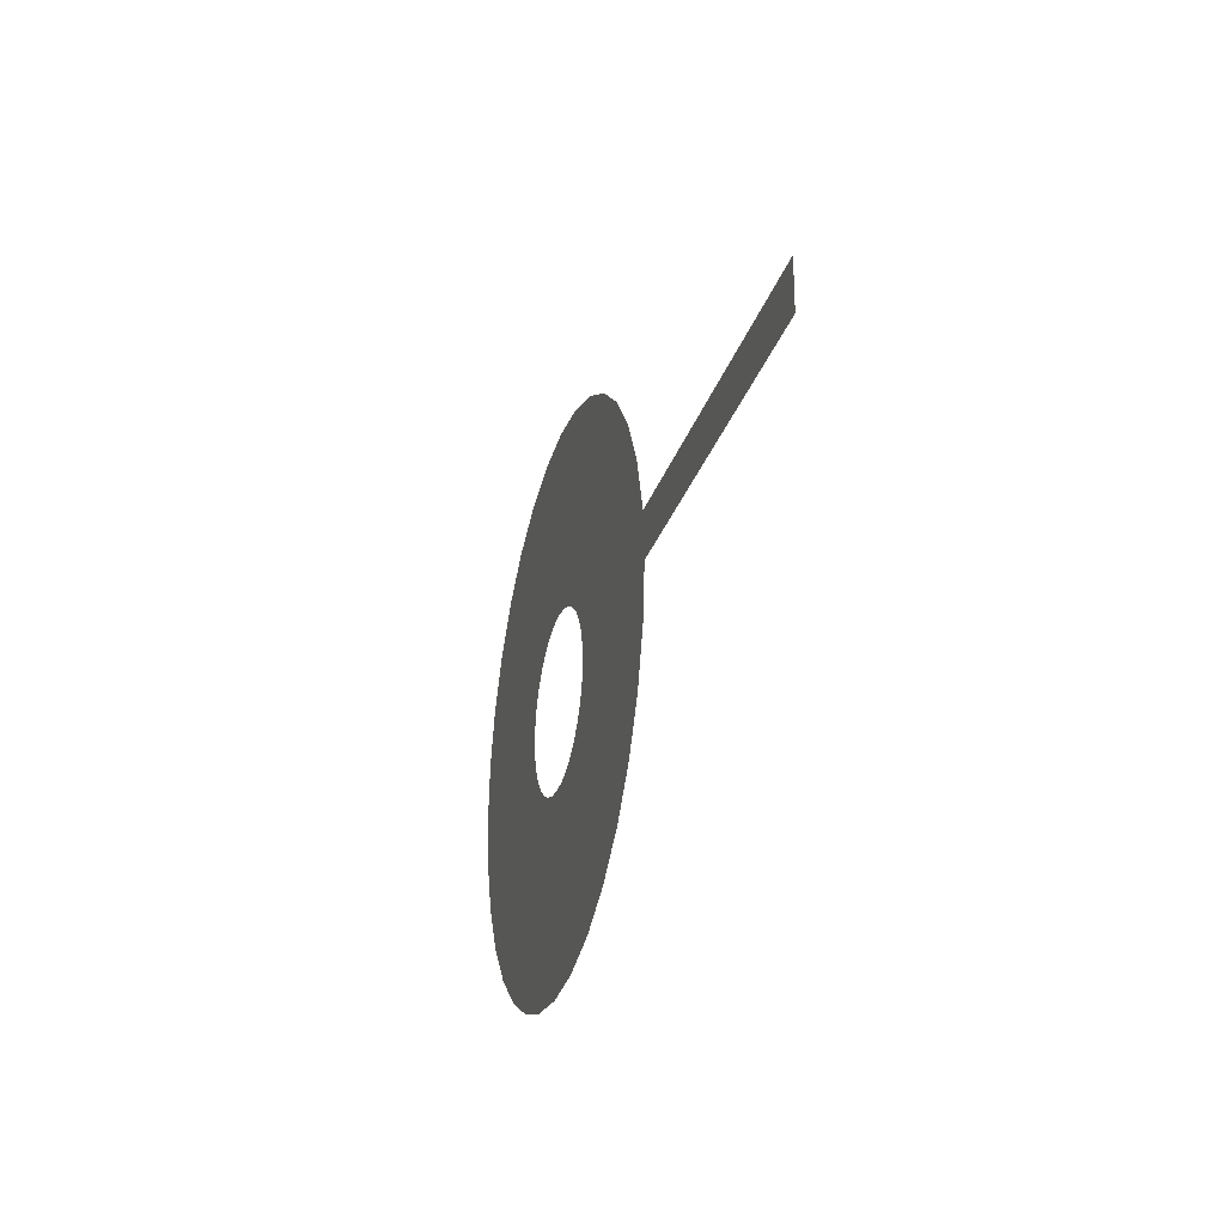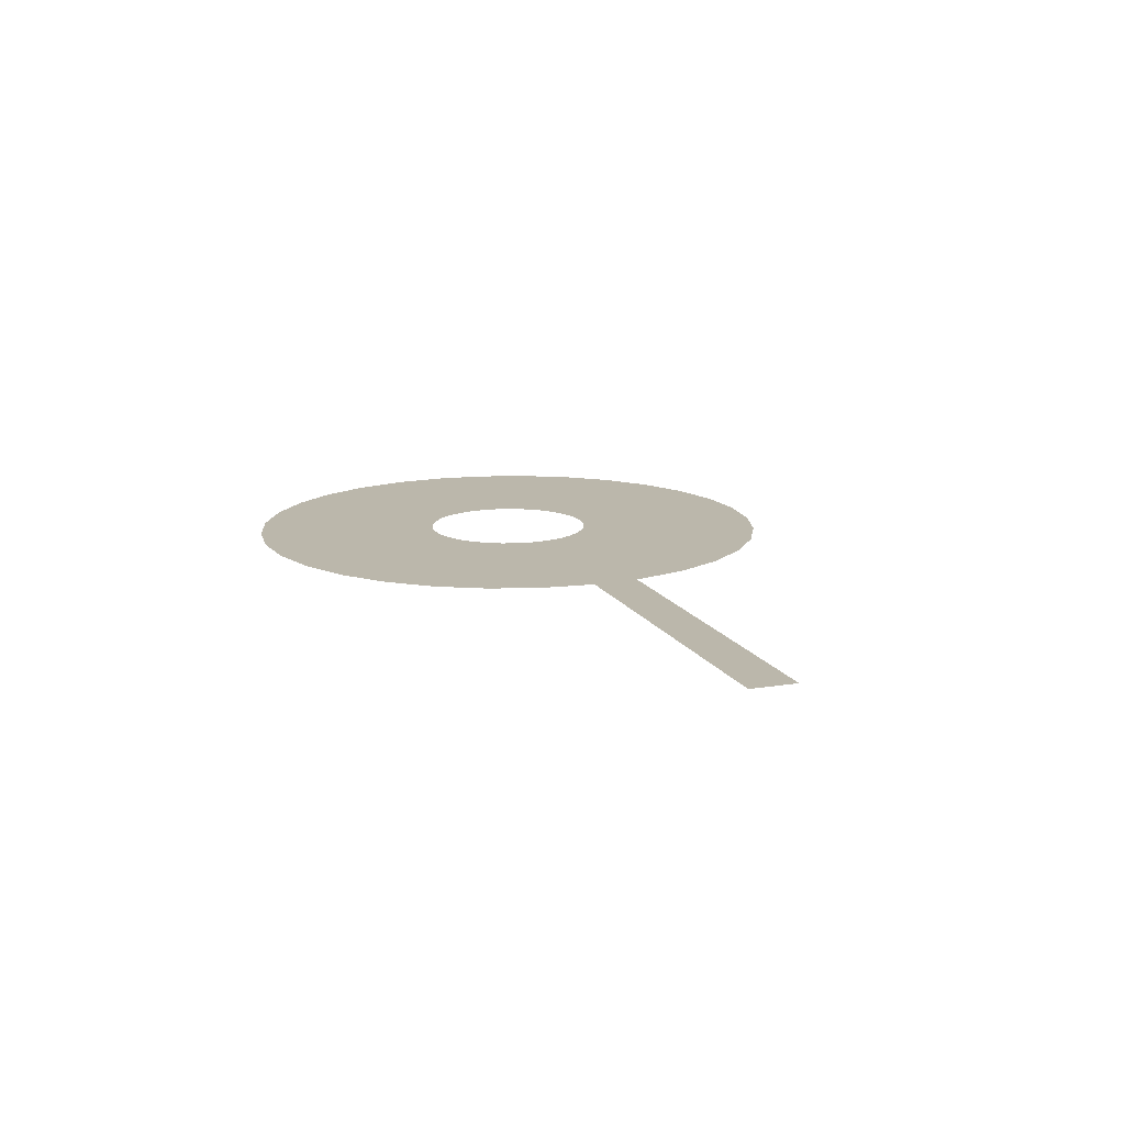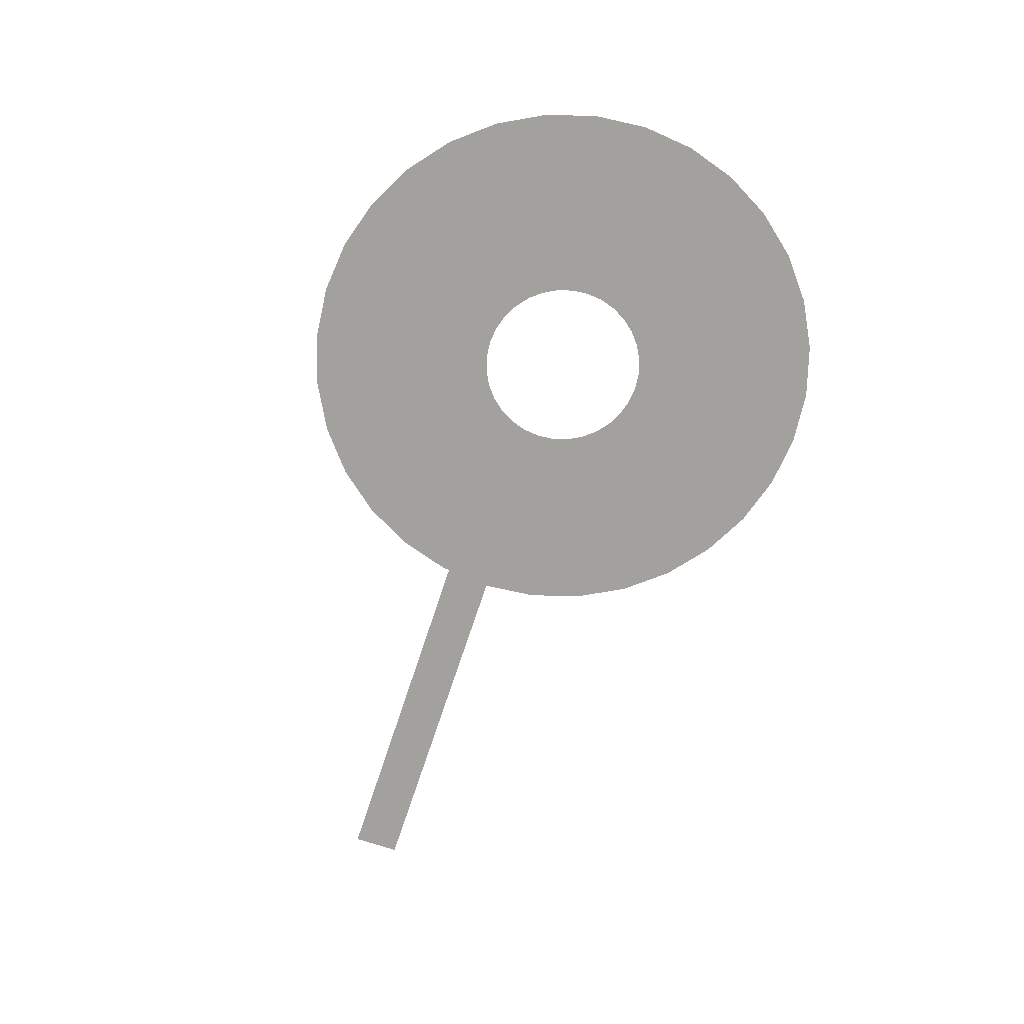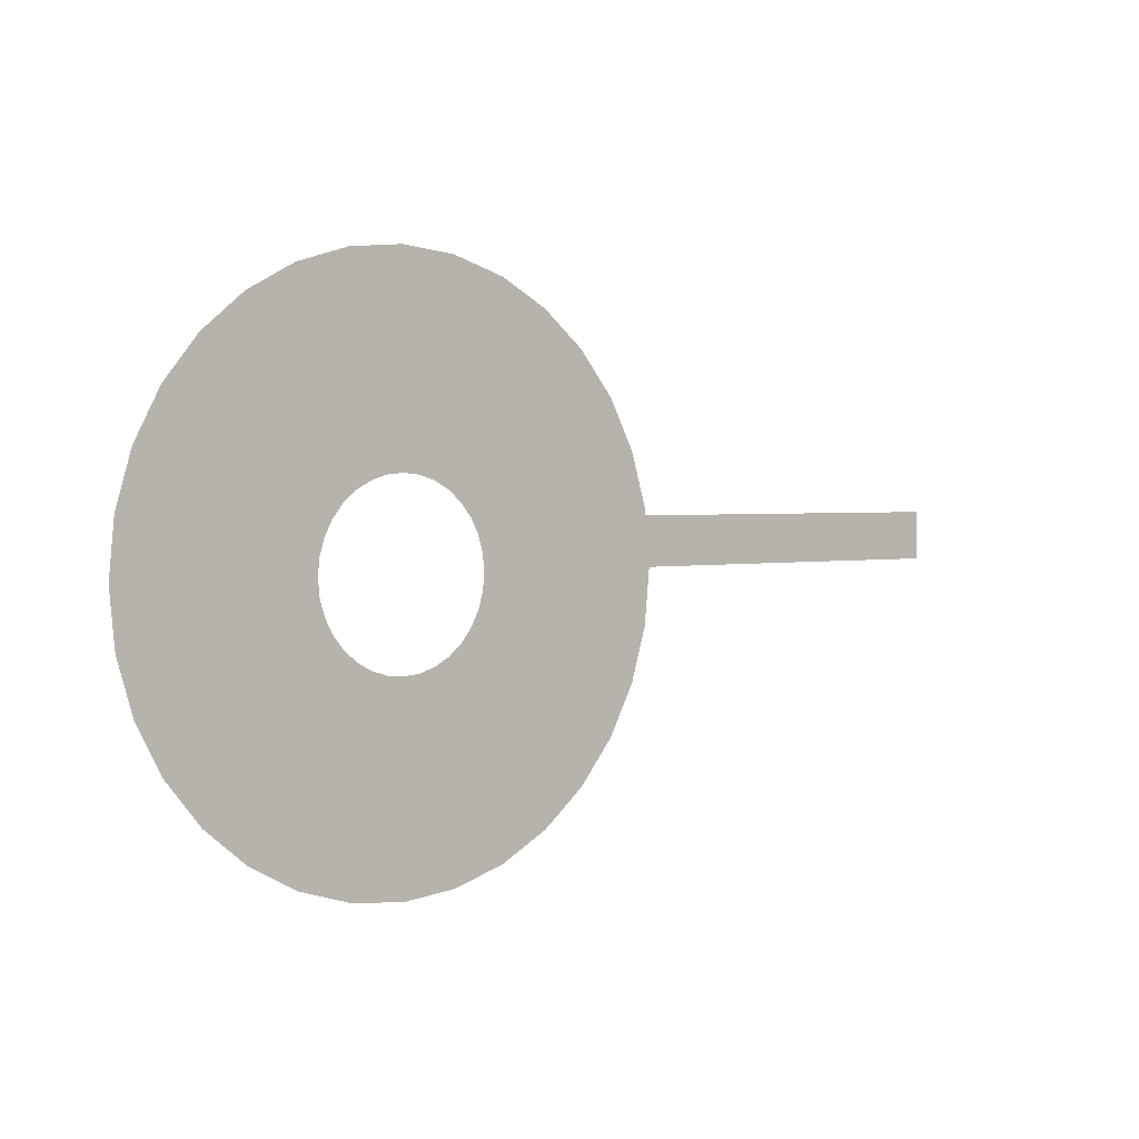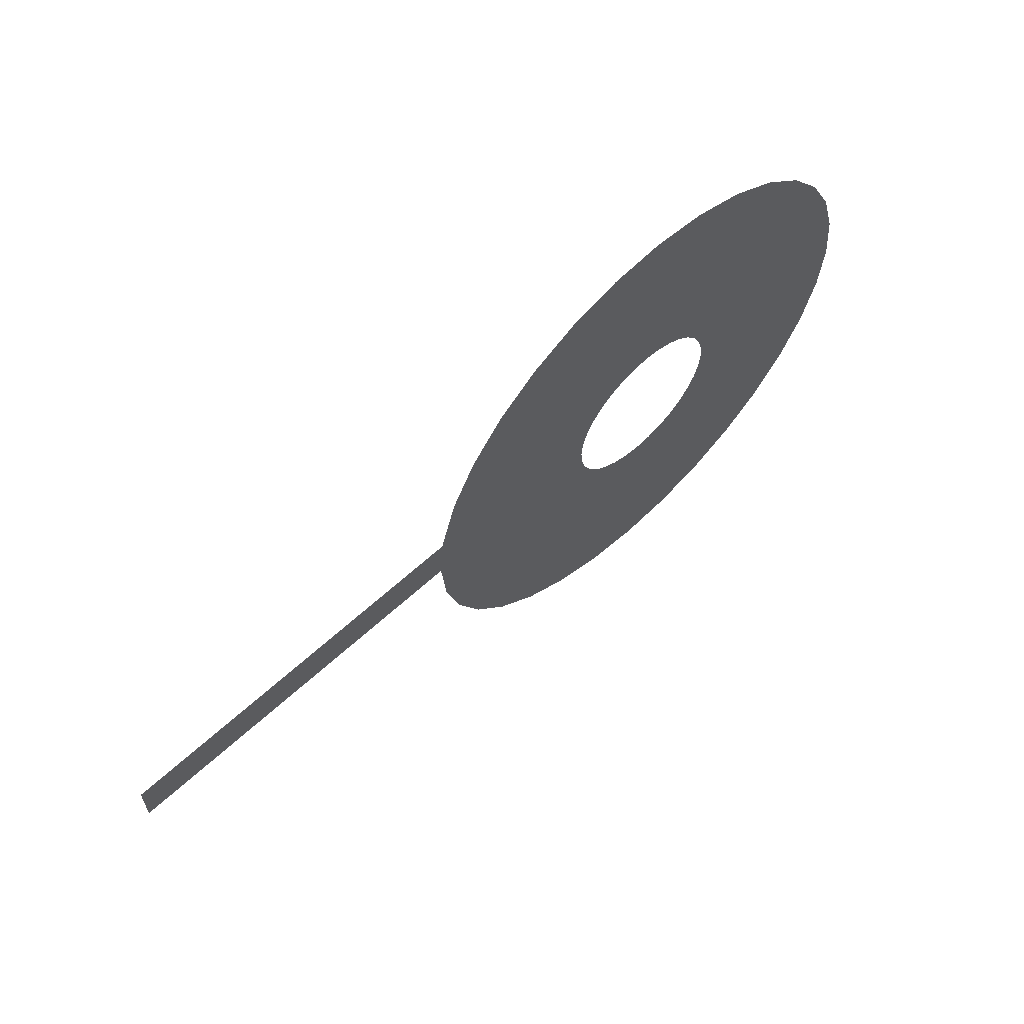
<metadata>
{"format":"obj","ext":"obj","renderer":"f3d","projection":"perspective","resolution":1024,"background":"white","views":[{"elev":-27.0,"azim":-105.5,"up":"+Z"},{"elev":14.2,"azim":-109.8,"up":"+Y"},{"elev":-72.1,"azim":71.7,"up":"+Y"},{"elev":2.2,"azim":140.2,"up":"+Z"},{"elev":61.7,"azim":-43.3,"up":"+Z"}]}
</metadata>
<code>
o Cube.001
v -10.68 -0.7022 1.887
v -10.68 -0.7022 0
v -25.54 -0.7022 1.887
v -25.54 -0.7022 0
v 0 -0.7022 -11.04
v 2.155 -0.7022 -10.83
v 4.227 -0.7022 -10.2
v 6.136 -0.7022 -9.183
v 7.81 -0.7022 -7.81
v 9.183 -0.7022 -6.136
v 10.2 -0.7022 -4.227
v 10.83 -0.7022 -2.155
v 11.04 -0.7022 0
v 10.83 -0.7022 2.155
v 10.2 -0.7022 4.227
v 9.183 -0.7022 6.136
v 7.81 -0.7022 7.81
v 6.136 -0.7022 9.183
v 4.227 -0.7022 10.2
v 2.155 -0.7022 10.83
v 0 -0.7022 11.04
v -2.155 -0.7022 10.83
v -4.227 -0.7022 10.2
v -6.136 -0.7022 9.183
v -7.81 -0.7022 7.81
v -9.183 -0.7022 6.136
v -10.2 -0.7022 4.227
v -10.83 -0.7022 2.155
v -11.04 -0.7022 0
v -10.83 -0.7022 -2.155
v -10.2 -0.7022 -4.227
v -9.183 -0.7022 -6.136
v -7.81 -0.7022 -7.81
v -6.136 -0.7022 -9.183
v -4.227 -0.7022 -10.2
v -2.155 -0.7022 -10.83
v 0 -0.7022 -3.423
v 0.6678 -0.7022 -3.357
v 1.902 -0.7022 2.846
v 1.31 -0.7022 3.163
v 1.902 -0.7022 -2.846
v 0.6678 -0.7022 3.357
v 1.31 -0.7022 -3.163
v 2.846 -0.7022 1.902
v 2.42 -0.7022 2.42
v 2.846 -0.7022 -1.902
v 3.423 -0.7022 0
v 3.357 -0.7022 -0.6678
v 3.163 -0.7022 1.31
v 3.357 -0.7022 0.6678
v 3.163 -0.7022 -1.31
v 2.42 -0.7022 -2.42
v -3.423 -0.7022 0
v -3.163 -0.7022 1.31
v -3.357 -0.7022 0.6678
v -3.357 -0.7022 -0.6678
v -2.846 -0.7022 1.902
v -2.846 -0.7022 -1.902
v -2.42 -0.7022 2.42
v -3.163 -0.7022 -1.31
v -1.902 -0.7022 2.846
v -1.902 -0.7022 -2.846
v -1.31 -0.7022 -3.163
v -0.6678 -0.7022 -3.357
v 0 -0.7022 3.423
v -0.6678 -0.7022 3.357
v -1.31 -0.7022 3.163
v -2.42 -0.7022 -2.42
f 4 2 1
f 58 29 60
f 12 44 20
f 4 1 3
f 35 5 36
f 5 7 6
f 7 9 8
f 9 11 10
f 11 48 12
f 11 51 48
f 7 11 9
f 35 7 5
f 33 35 34
f 31 33 32
f 29 31 30
f 27 29 28
f 25 27 26
f 23 25 24
f 21 23 22
f 42 21 20
f 65 21 42
f 21 25 23
f 25 29 27
f 29 33 31
f 33 7 35
f 7 51 11
f 7 46 51
f 29 7 33
f 21 29 25
f 66 21 65
f 67 21 66
f 7 52 46
f 7 41 52
f 67 29 21
f 61 29 67
f 7 43 41
f 7 38 43
f 59 29 61
f 57 29 59
f 7 37 38
f 7 64 37
f 54 29 57
f 55 29 54
f 7 63 64
f 7 62 63
f 53 29 55
f 56 29 53
f 29 62 7
f 29 68 62
f 60 29 56
f 29 58 68
f 47 12 48
f 12 14 13
f 14 16 15
f 16 18 17
f 18 20 19
f 20 40 42
f 20 39 40
f 16 20 18
f 12 16 14
f 50 12 47
f 49 12 50
f 12 20 16
f 20 45 39
f 44 12 49
f 20 44 45

</code>
